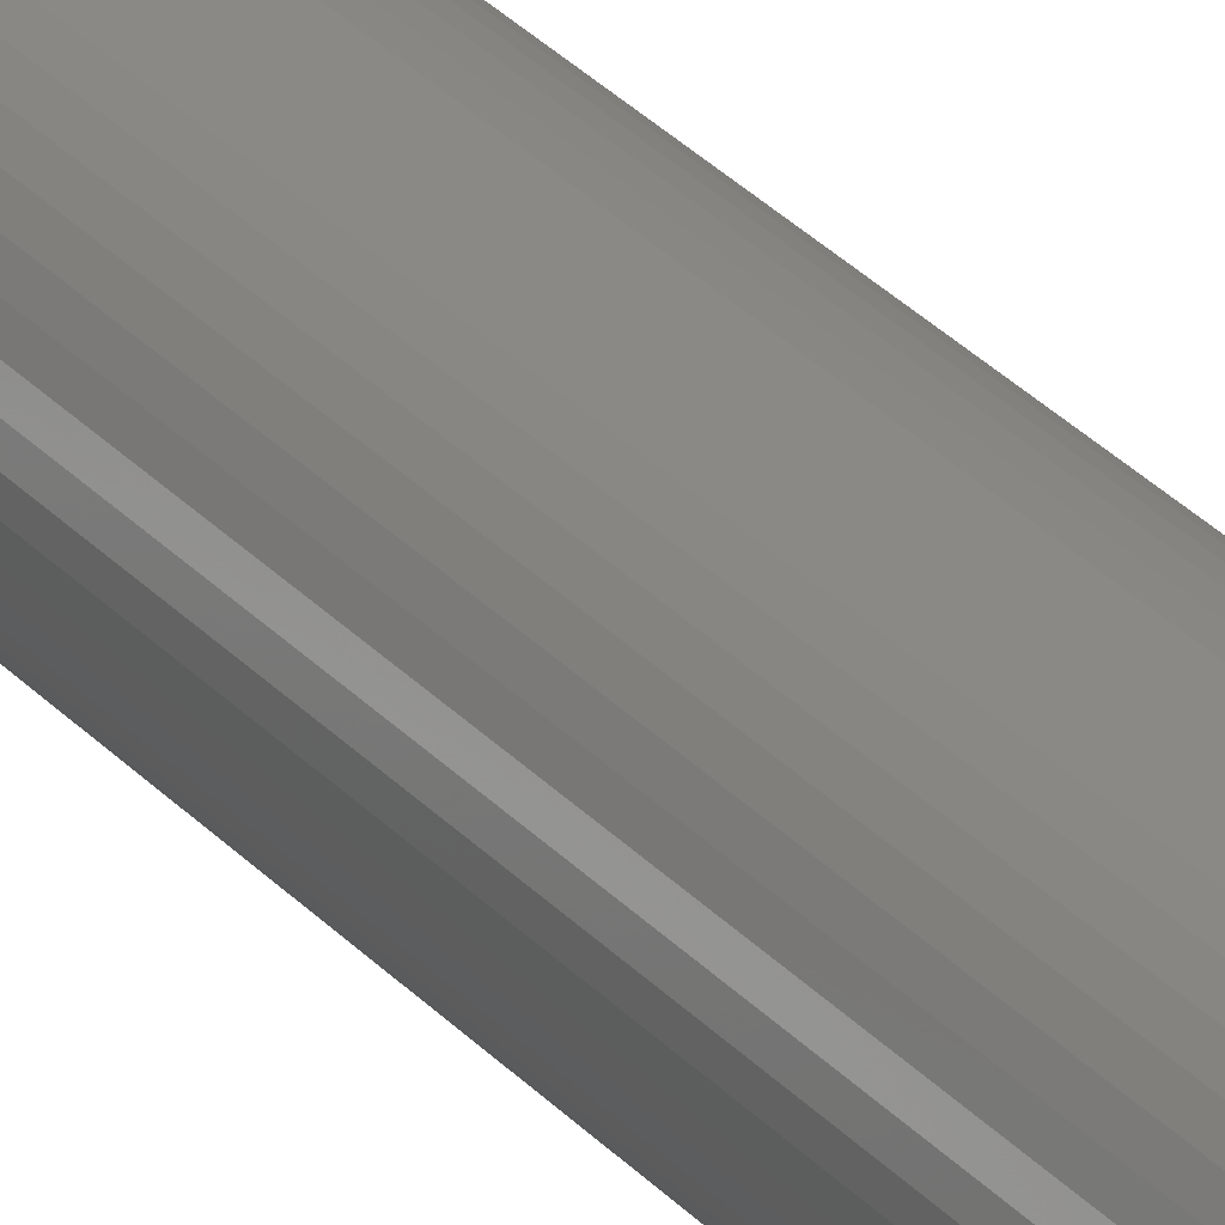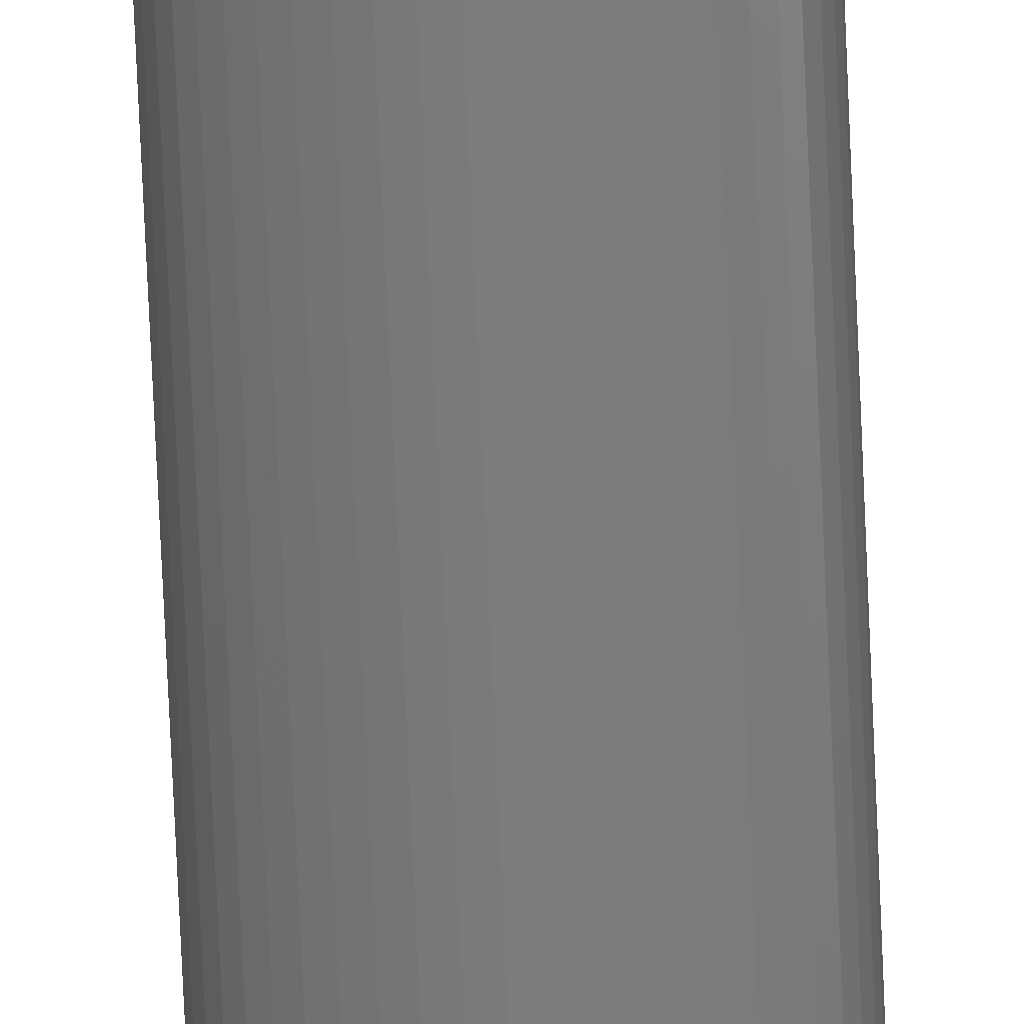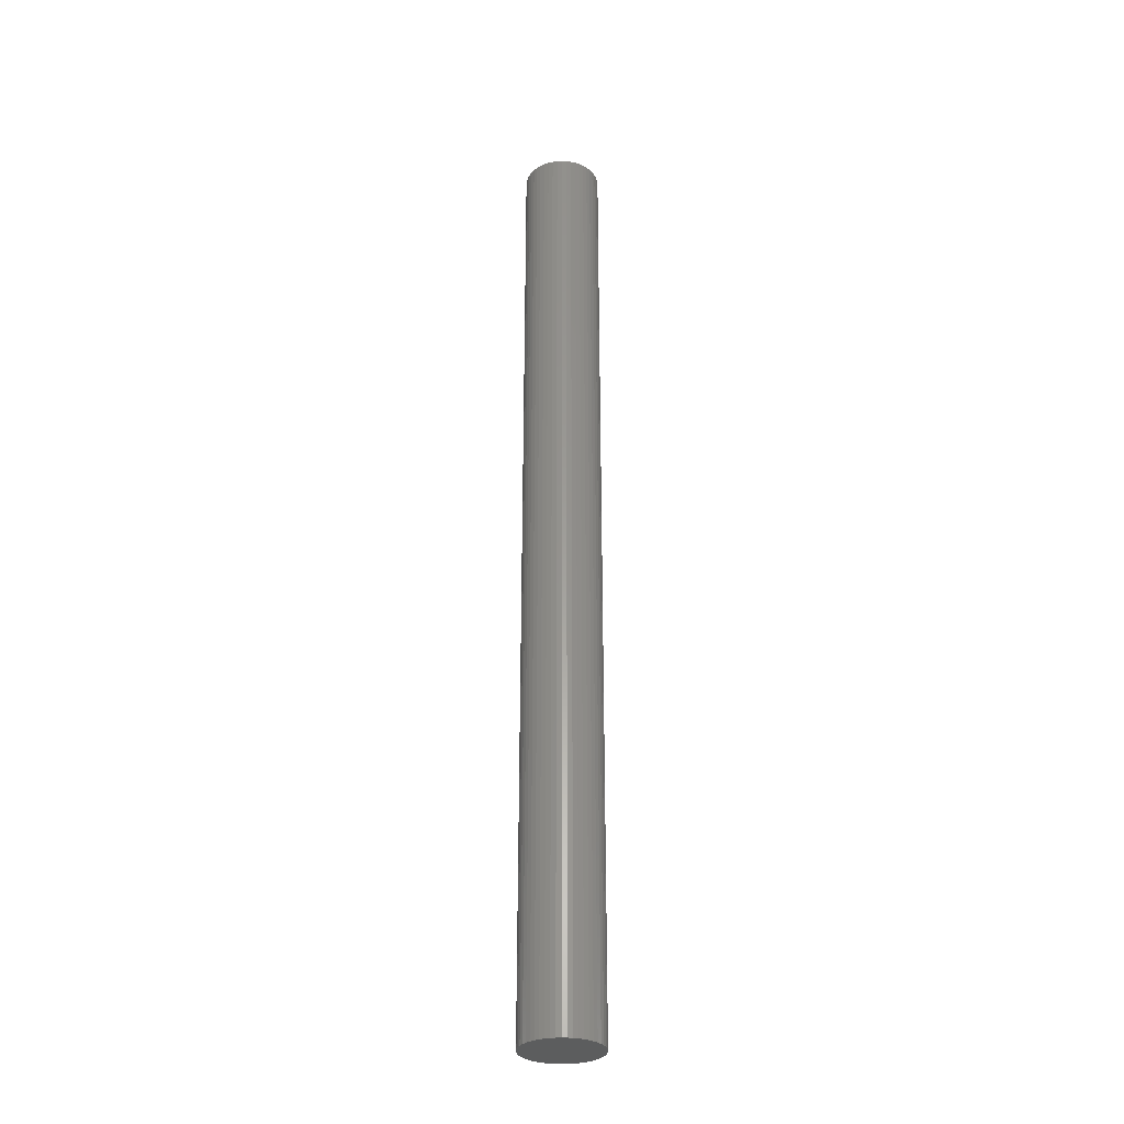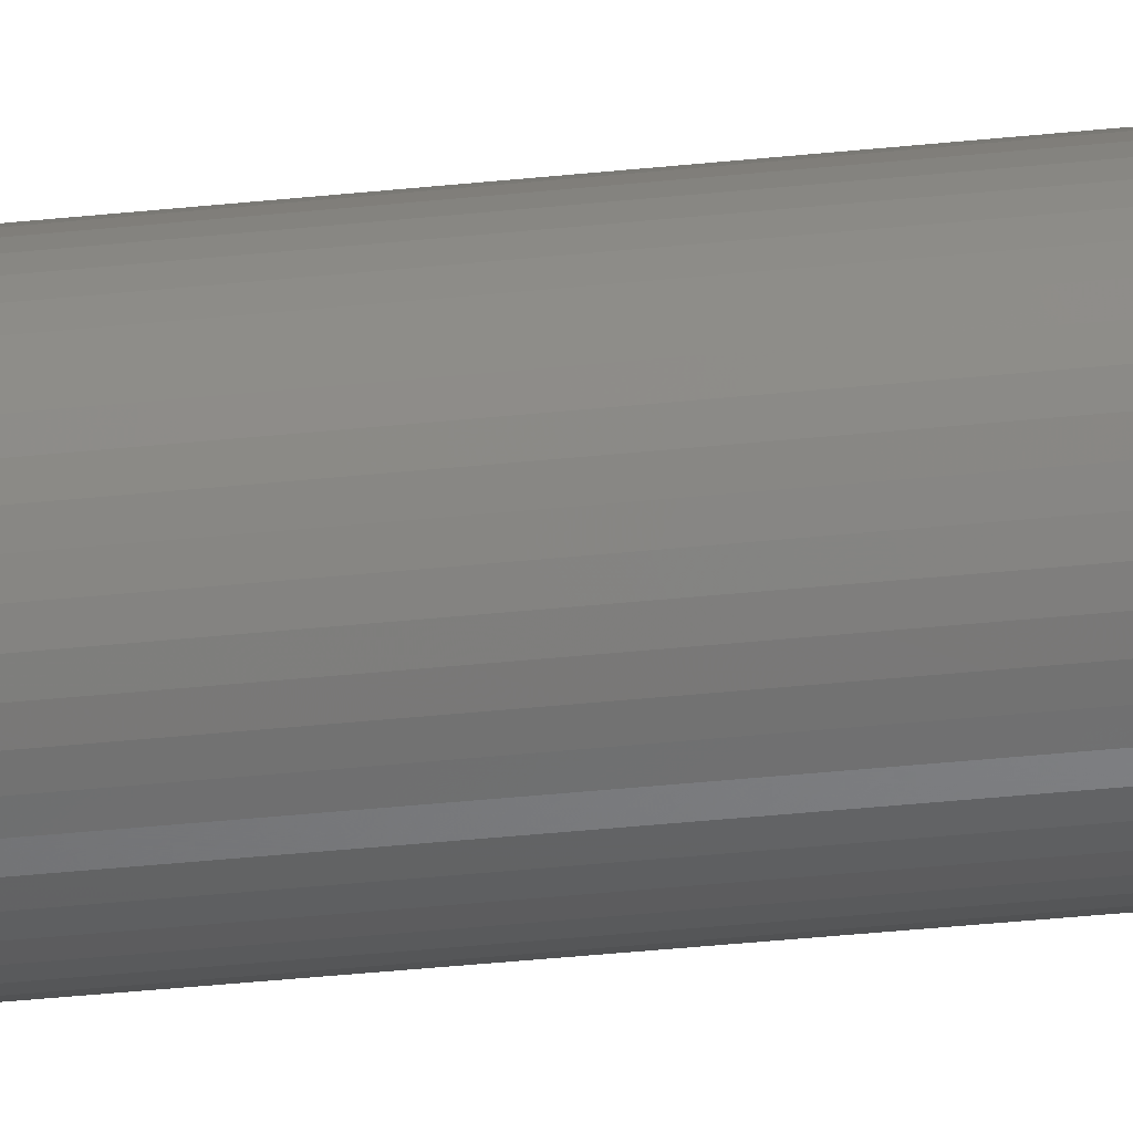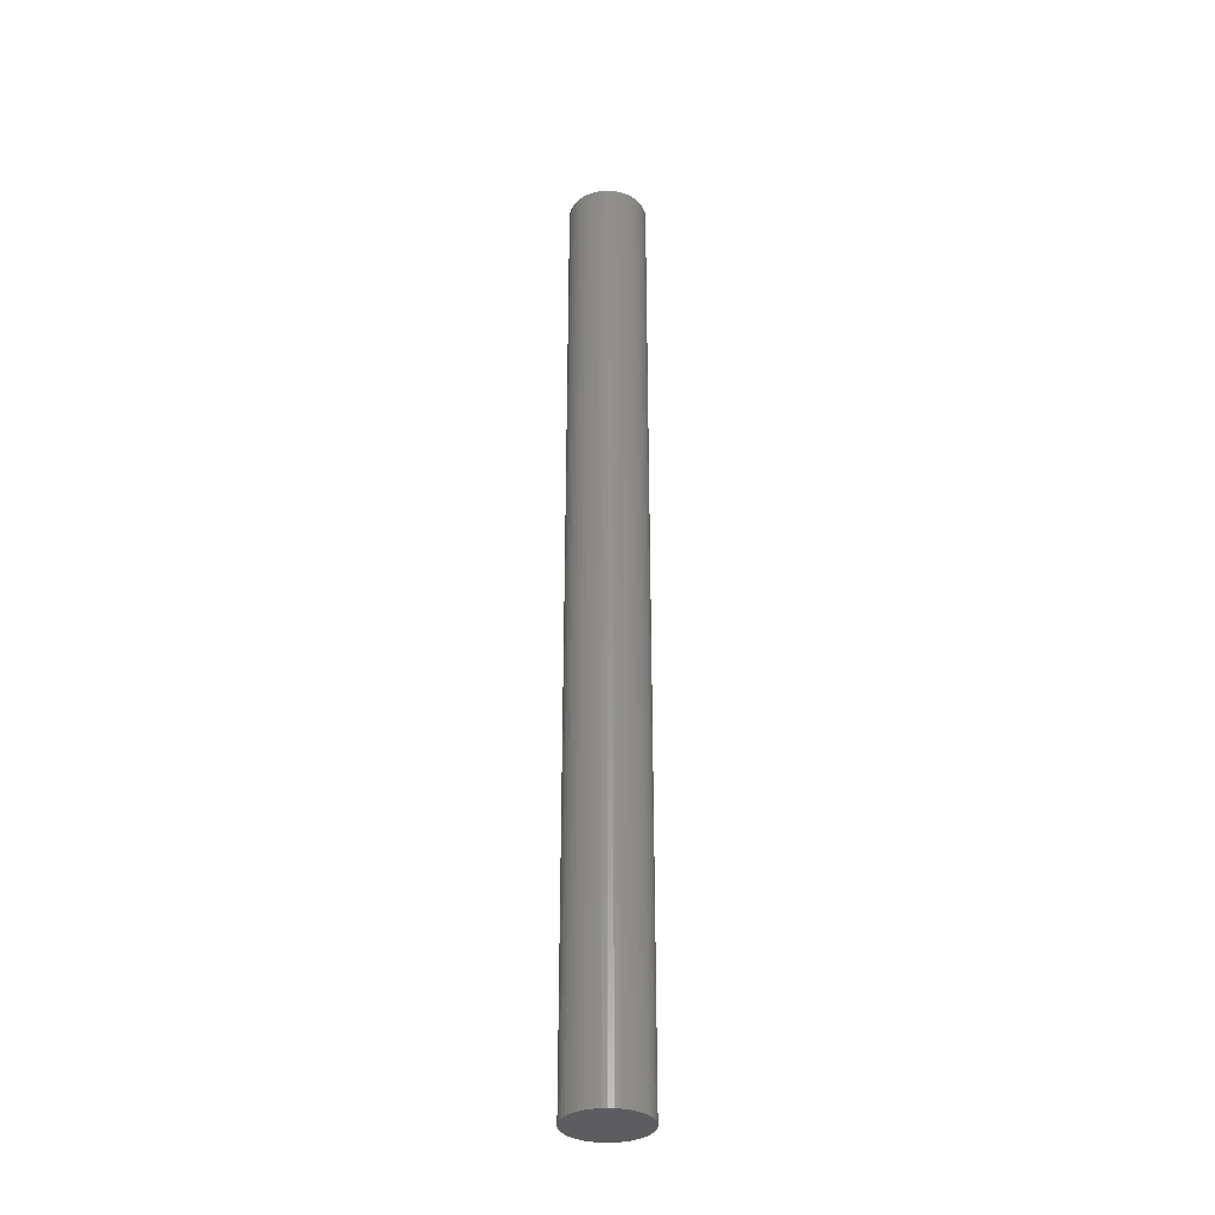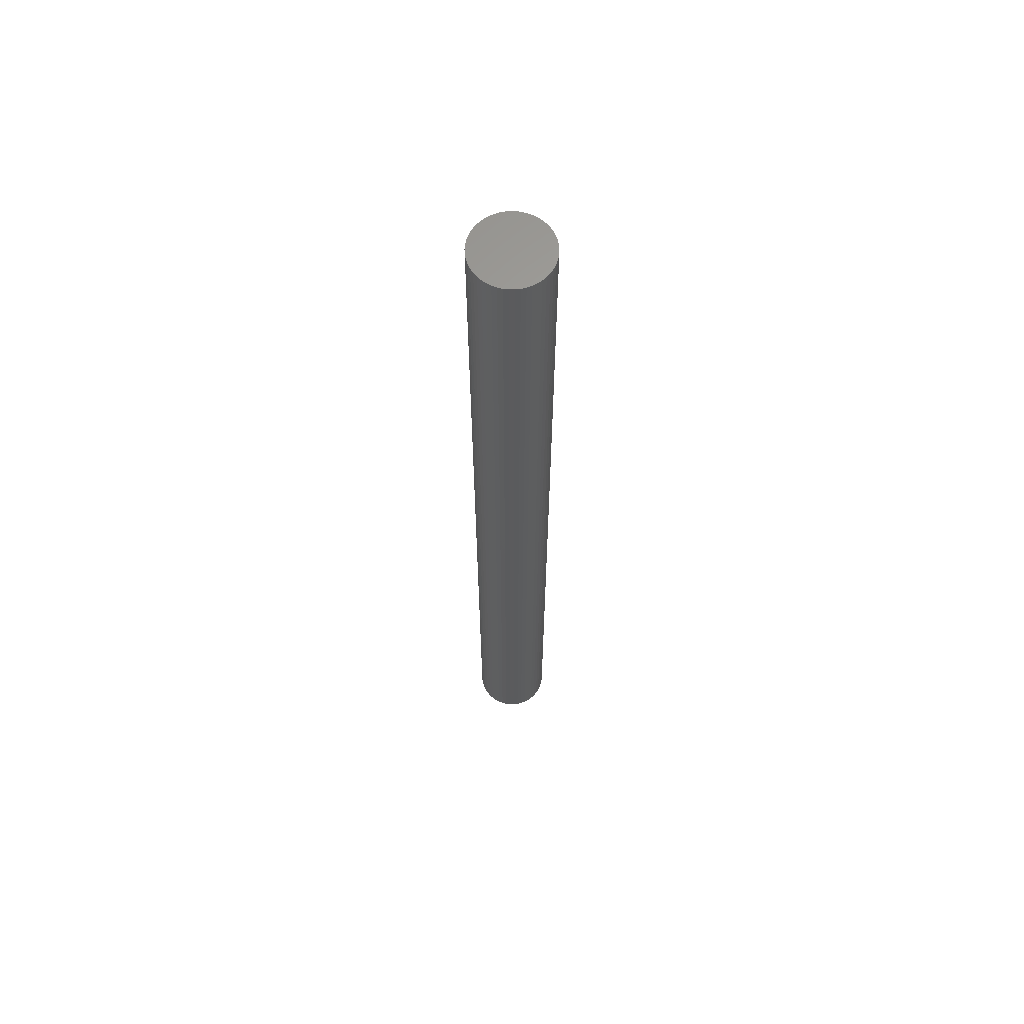
<metadata>
{"format":"stl","ext":"stl","renderer":"f3d","projection":"perspective","resolution":1024,"background":"white","views":[{"elev":28.1,"azim":148.2,"up":"+Y"},{"elev":-75.6,"azim":-177.5,"up":"+Y"},{"elev":-30.4,"azim":-39.1,"up":"+Z"},{"elev":-29.8,"azim":-80.6,"up":"+Y"},{"elev":-33.5,"azim":-126.4,"up":"+Z"},{"elev":63.3,"azim":129.9,"up":"+Z"}]}
</metadata>
<code>
# stl→obj: 100 verts, 196 faces
v 2.85 0 35
v 2.828 0.3572 -35
v 2.828 0.3572 35
v 2.85 0 -35
v 2.76 0.7088 -35
v 2.76 0.7088 35
v 0.179 2.844 -35
v -0.179 2.844 35
v 0.179 2.844 35
v -0.179 2.844 -35
v 2.828 -0.3572 -35
v 2.76 -0.7088 -35
v 2.65 -1.049 -35
v 2.65 1.049 -35
v 2.497 -1.373 -35
v 2.497 1.373 -35
v 2.306 -1.675 -35
v 2.306 1.675 -35
v 2.078 -1.951 -35
v 2.078 1.951 -35
v 1.817 -2.196 -35
v 1.817 2.196 -35
v 1.527 -2.406 -35
v 1.527 2.406 -35
v 1.213 -2.579 -35
v 1.213 2.579 -35
v 0.8807 -2.711 -35
v 0.8807 2.711 -35
v 0.534 -2.8 -35
v 0.534 2.8 -35
v 0.179 -2.844 -35
v -0.179 -2.844 -35
v -0.534 -2.8 -35
v -0.534 2.8 -35
v -0.8807 -2.711 -35
v -0.8807 2.711 -35
v -1.213 -2.579 -35
v -1.213 2.579 -35
v -1.527 -2.406 -35
v -1.527 2.406 -35
v -1.817 -2.196 -35
v -1.817 2.196 -35
v -2.078 -1.951 -35
v -2.078 1.951 -35
v -2.306 -1.675 -35
v -2.306 1.675 -35
v -2.497 -1.373 -35
v -2.497 1.373 -35
v -2.65 -1.049 -35
v -2.65 1.049 -35
v -2.76 -0.7088 -35
v -2.76 0.7088 -35
v -2.828 -0.3572 -35
v -2.828 0.3572 -35
v -2.85 0 -35
v 2.078 -1.951 35
v 1.817 -2.196 35
v -2.078 1.951 35
v -1.817 2.196 35
v -1.213 2.579 35
v -0.8807 2.711 35
v 2.65 1.049 35
v 2.497 1.373 35
v 0.8807 2.711 35
v 1.213 2.579 35
v 1.527 2.406 35
v 1.817 2.196 35
v -2.497 1.373 35
v -2.65 1.049 35
v -2.76 0.7088 35
v 2.828 -0.3572 35
v 2.76 -0.7088 35
v 2.65 -1.049 35
v 2.497 -1.373 35
v 2.306 1.675 35
v 2.306 -1.675 35
v 2.078 1.951 35
v 1.527 -2.406 35
v 1.213 -2.579 35
v 0.8807 -2.711 35
v 0.534 2.8 35
v 0.534 -2.8 35
v 0.179 -2.844 35
v -0.179 -2.844 35
v -0.534 2.8 35
v -0.534 -2.8 35
v -0.8807 -2.711 35
v -1.213 -2.579 35
v -1.527 2.406 35
v -1.527 -2.406 35
v -1.817 -2.196 35
v -2.078 -1.951 35
v -2.306 1.675 35
v -2.306 -1.675 35
v -2.497 -1.373 35
v -2.65 -1.049 35
v -2.76 -0.7088 35
v -2.828 0.3572 35
v -2.828 -0.3572 35
v -2.85 0 35
f 1 2 3
f 2 1 4
f 3 5 6
f 5 3 2
f 7 8 9
f 8 7 10
f 11 2 4
f 12 2 11
f 12 5 2
f 13 5 12
f 13 14 5
f 15 14 13
f 15 16 14
f 17 16 15
f 17 18 16
f 19 18 17
f 19 20 18
f 21 20 19
f 21 22 20
f 23 22 21
f 23 24 22
f 25 24 23
f 25 26 24
f 27 26 25
f 27 28 26
f 29 28 27
f 29 30 28
f 31 30 29
f 31 7 30
f 32 7 31
f 32 10 7
f 33 10 32
f 33 34 10
f 35 34 33
f 35 36 34
f 37 36 35
f 37 38 36
f 39 38 37
f 39 40 38
f 41 40 39
f 41 42 40
f 43 42 41
f 43 44 42
f 45 44 43
f 45 46 44
f 47 46 45
f 47 48 46
f 49 48 47
f 49 50 48
f 51 50 49
f 51 52 50
f 53 52 51
f 53 54 52
f 54 53 55
f 21 56 57
f 56 21 19
f 42 58 59
f 58 42 44
f 36 60 61
f 60 36 38
f 62 16 63
f 16 62 14
f 26 64 65
f 64 26 28
f 22 66 67
f 66 22 24
f 50 68 48
f 68 50 69
f 52 69 50
f 69 52 70
f 3 71 1
f 6 71 3
f 6 72 71
f 62 72 6
f 62 73 72
f 63 73 62
f 63 74 73
f 75 74 63
f 75 76 74
f 77 76 75
f 77 56 76
f 67 56 77
f 67 57 56
f 66 57 67
f 66 78 57
f 65 78 66
f 65 79 78
f 64 79 65
f 64 80 79
f 81 80 64
f 81 82 80
f 9 82 81
f 9 83 82
f 8 83 9
f 8 84 83
f 85 84 8
f 85 86 84
f 61 86 85
f 61 87 86
f 60 87 61
f 60 88 87
f 89 88 60
f 89 90 88
f 59 90 89
f 59 91 90
f 58 91 59
f 58 92 91
f 93 92 58
f 93 94 92
f 68 94 93
f 68 95 94
f 69 95 68
f 69 96 95
f 70 96 69
f 70 97 96
f 98 97 70
f 98 99 97
f 99 98 100
f 10 85 8
f 85 10 34
f 27 79 80
f 79 27 25
f 20 67 77
f 67 20 22
f 63 18 75
f 18 63 16
f 28 81 64
f 81 28 30
f 48 93 46
f 93 48 68
f 46 58 44
f 58 46 93
f 38 89 60
f 89 38 40
f 71 4 1
f 4 71 11
f 76 15 74
f 15 76 17
f 72 11 71
f 11 72 12
f 43 91 92
f 91 43 41
f 49 97 51
f 97 49 96
f 45 95 47
f 95 45 94
f 32 83 84
f 83 32 31
f 25 78 79
f 78 25 23
f 6 14 62
f 14 6 5
f 75 20 77
f 20 75 18
f 30 9 81
f 9 30 7
f 24 65 66
f 65 24 26
f 54 70 52
f 70 54 98
f 55 98 54
f 98 55 100
f 40 59 89
f 59 40 42
f 34 61 85
f 61 34 36
f 56 17 76
f 17 56 19
f 74 13 73
f 13 74 15
f 37 87 88
f 87 37 35
f 47 96 49
f 96 47 95
f 43 94 45
f 94 43 92
f 51 99 53
f 99 51 97
f 53 100 55
f 100 53 99
f 29 80 82
f 80 29 27
f 31 82 83
f 82 31 29
f 73 12 72
f 12 73 13
f 33 84 86
f 84 33 32
f 35 86 87
f 86 35 33
f 23 57 78
f 57 23 21
f 39 88 90
f 88 39 37
f 41 90 91
f 90 41 39

</code>
